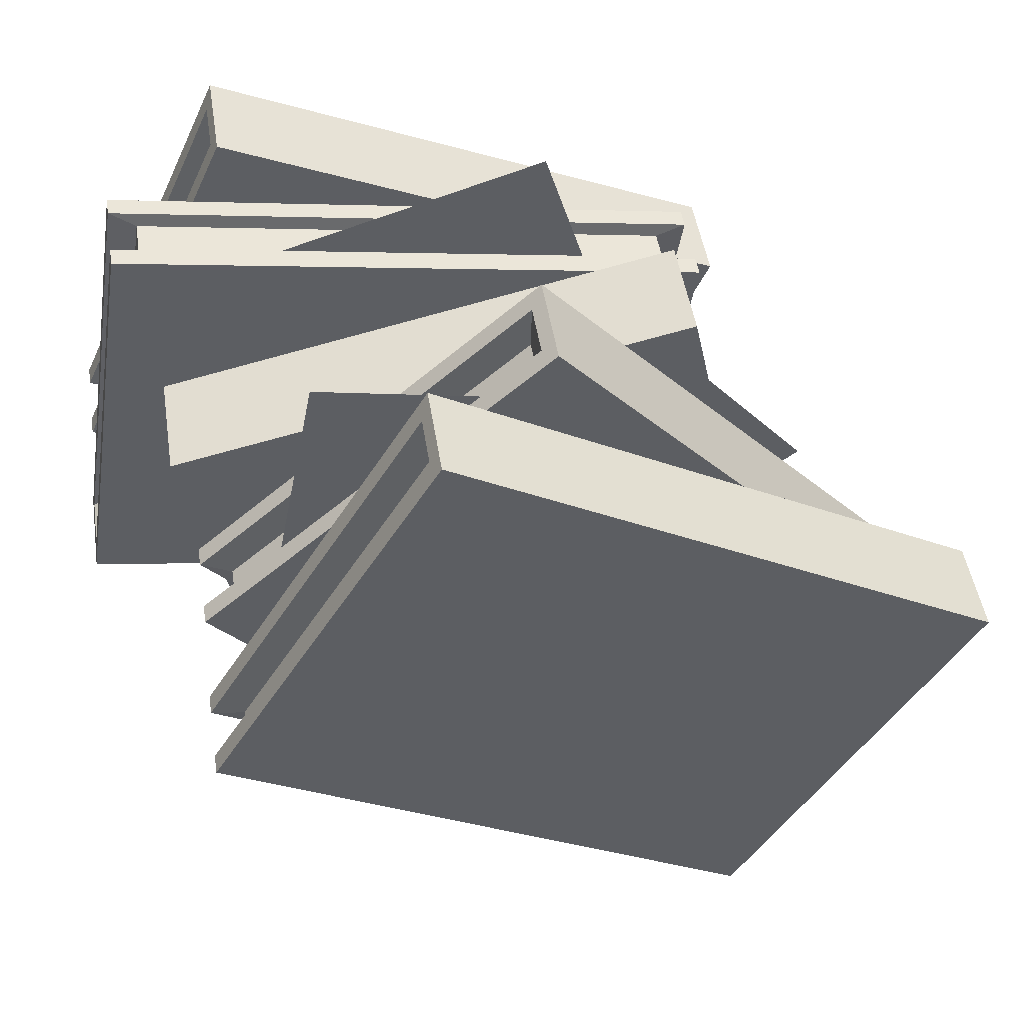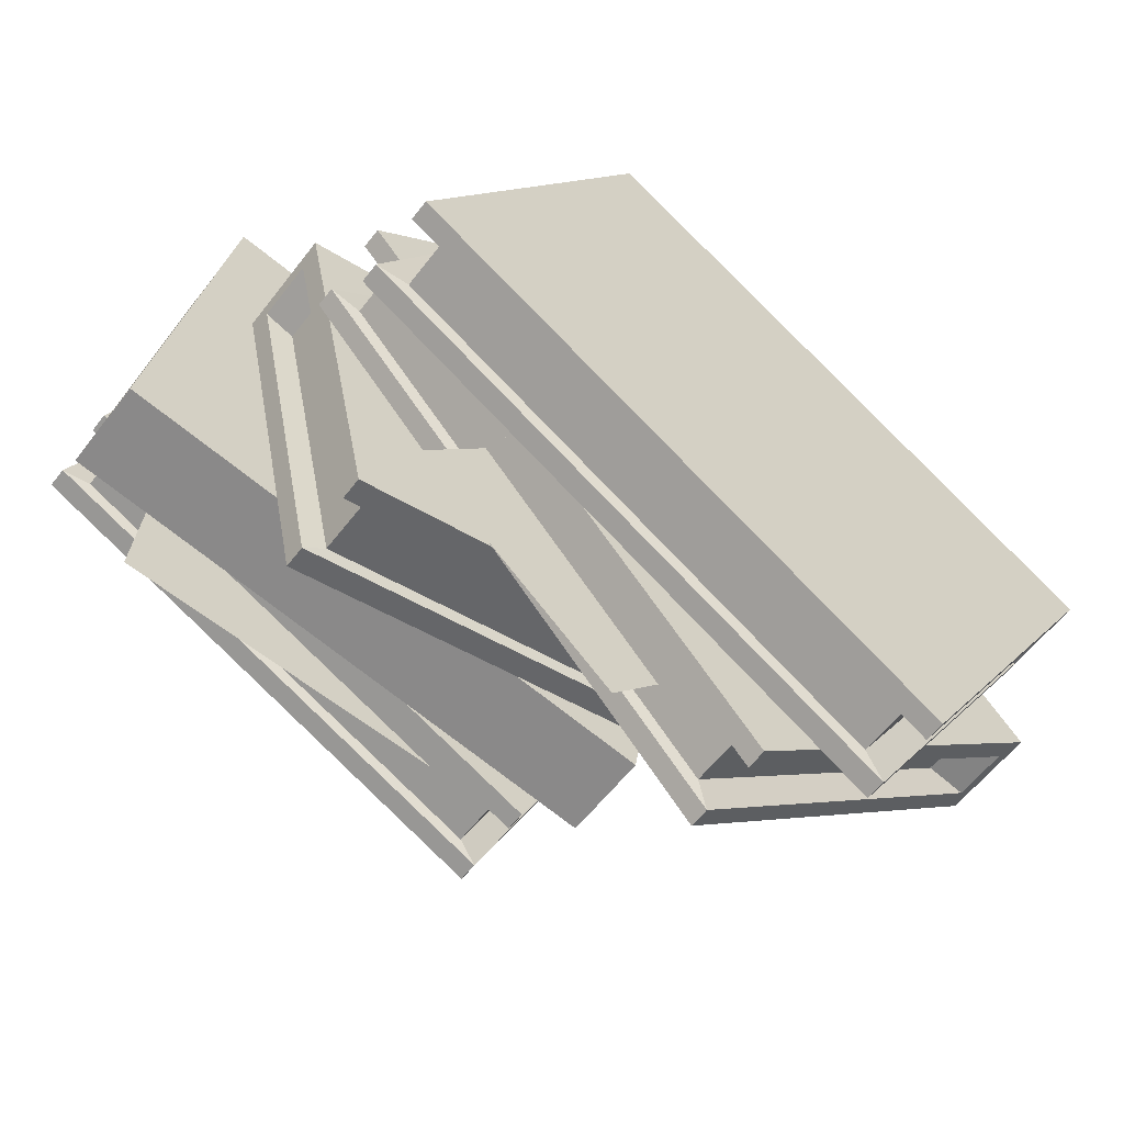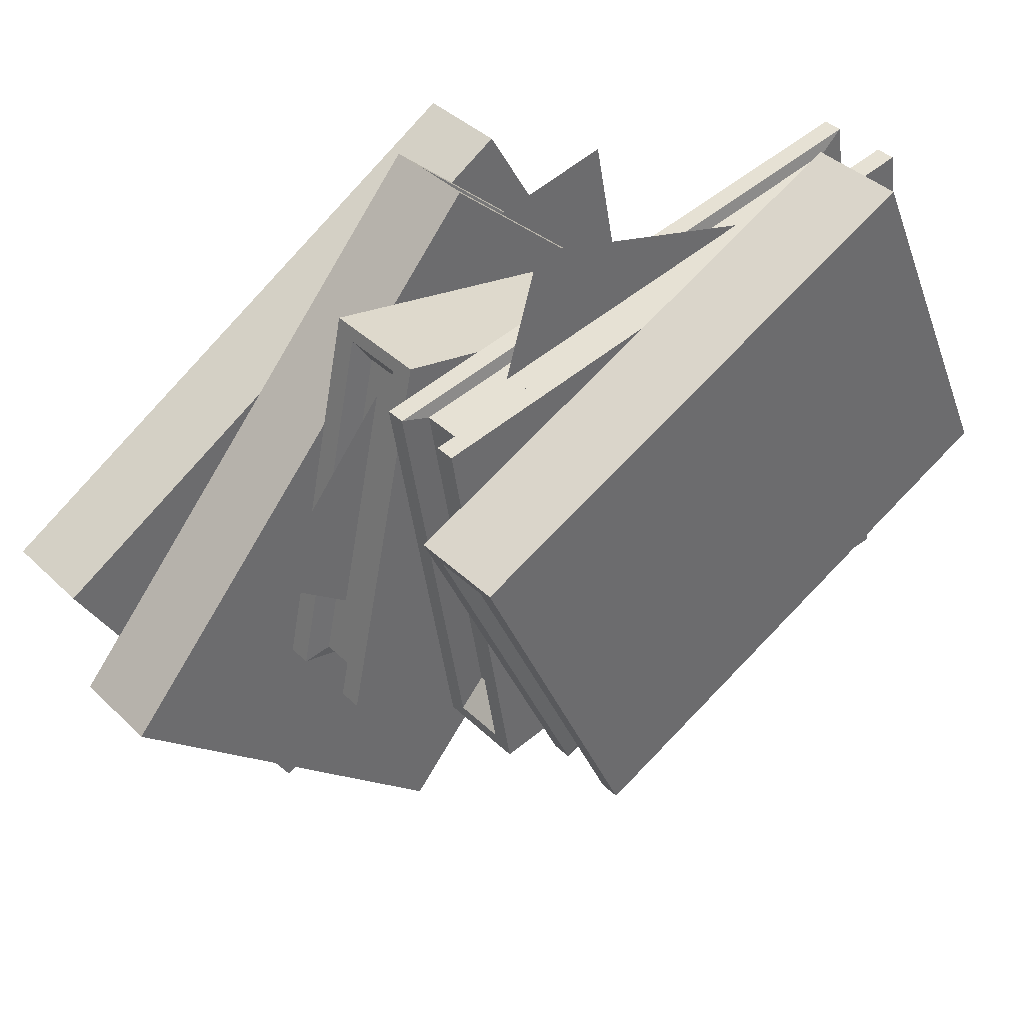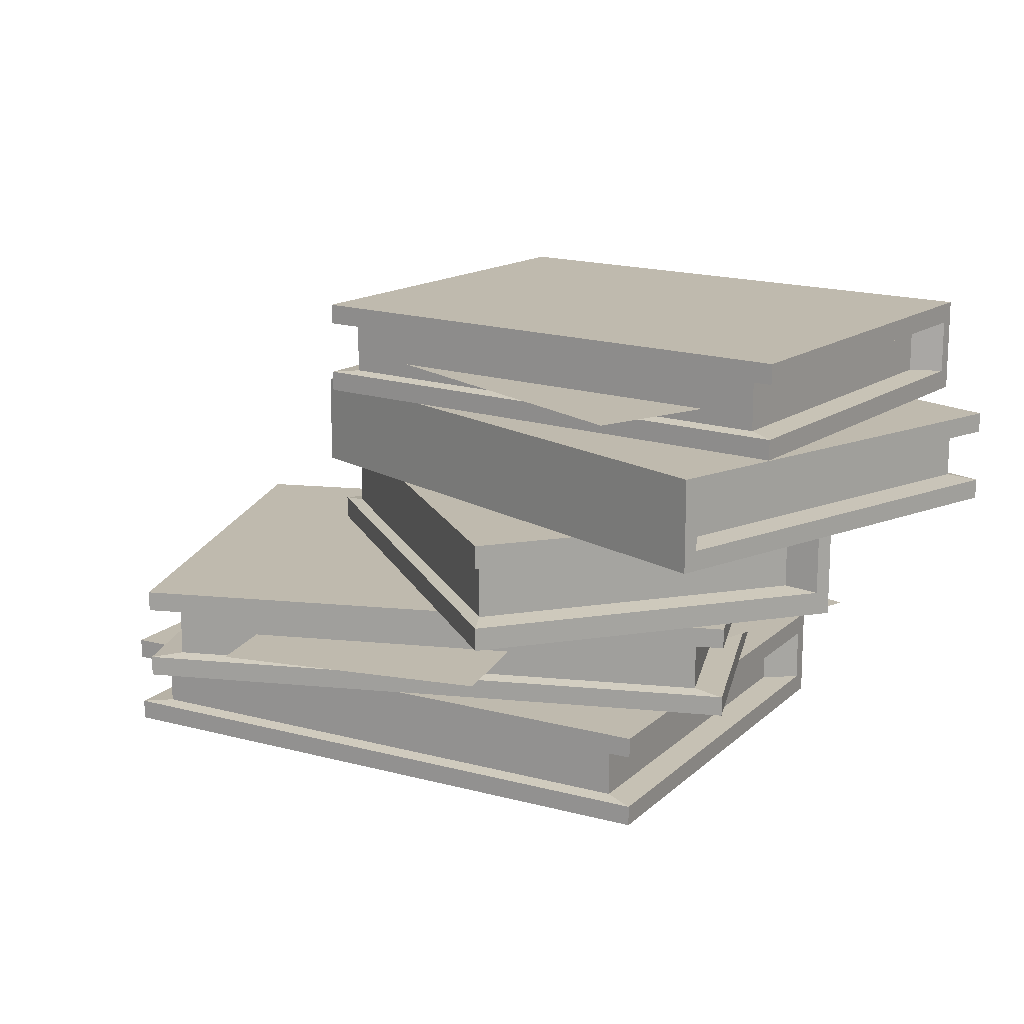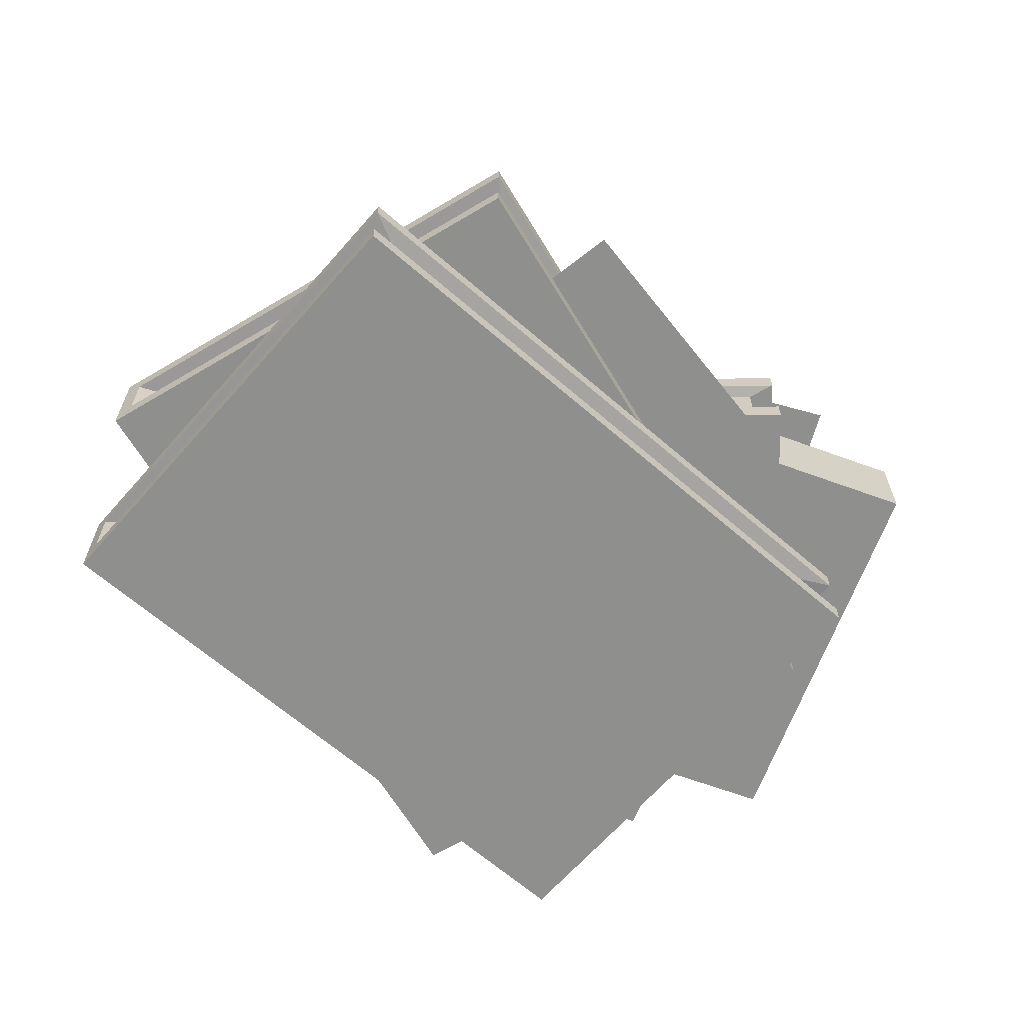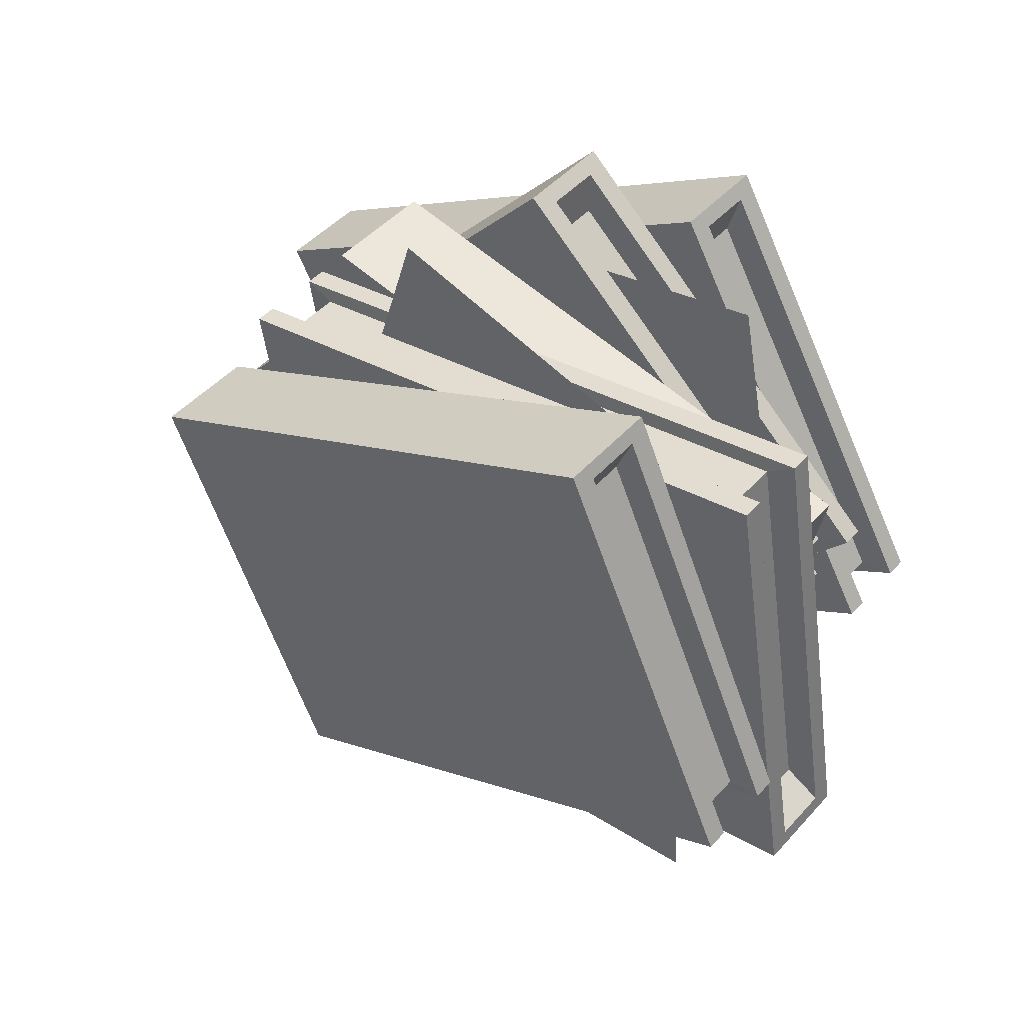
<metadata>
{"format":"obj","ext":"obj","renderer":"f3d","projection":"perspective","resolution":1024,"background":"white","views":[{"elev":48.3,"azim":-8.9,"up":"+Z"},{"elev":-58.9,"azim":-37.3,"up":"+Z"},{"elev":39.5,"azim":139.7,"up":"+Z"},{"elev":15.7,"azim":-120.4,"up":"+Y"},{"elev":-65.1,"azim":169.0,"up":"+Y"},{"elev":45.7,"azim":-141.2,"up":"+Z"}]}
</metadata>
<code>
o Book_Pile_1_(alt)
v 0.1634 0.03029 0.01221
v 0.06726 0.03896 -0.1531
v 0.1634 0.007277 0.01221
v 0.06726 -0.001395 -0.1531
v -0.1635 0.03029 -0.01896
v -0.0674 0.03029 0.1464
v -0.1635 0.007277 -0.01896
v -0.0674 0.007277 0.1464
v 0.06726 0.007277 -0.1531
v 0.1669 -0.001395 0.01826
v 0.06726 0.03029 -0.1531
v 0.1669 0.03896 0.01826
v -0.1635 0.03896 -0.01896
v -0.1635 -0.001395 -0.01896
v -0.06388 -0.001395 0.1524
v -0.06388 0.03896 0.1524
v 0.05921 0.02918 -0.1413
v 0.05921 0.008387 -0.1413
v -0.1493 0.02918 -0.02012
v -0.1493 0.008387 -0.02012
v 0.146 0.008387 0.008044
v 0.146 0.02918 0.008044
v -0.06244 0.008387 0.1293
v -0.06244 0.02918 0.1293
v 0.1603 0.07053 -0.03853
v 0.01816 0.0792 -0.1665
v 0.1603 0.04752 -0.03853
v 0.01816 0.03885 -0.1665
v -0.1605 0.07053 0.03183
v -0.01837 0.07053 0.1598
v -0.1605 0.04752 0.03183
v -0.01837 0.04752 0.1598
v 0.01816 0.04752 -0.1665
v 0.1655 0.03885 -0.03385
v 0.01816 0.07053 -0.1665
v 0.1655 0.0792 -0.03385
v -0.1605 0.0792 0.03183
v -0.1605 0.03885 0.03183
v -0.01317 0.03885 0.1645
v -0.01317 0.0792 0.1645
v 0.01411 0.06942 -0.1528
v 0.01411 0.04863 -0.1528
v -0.1473 0.06942 0.02638
v -0.1473 0.04863 0.02638
v 0.1425 0.04863 -0.03719
v 0.1425 0.06942 -0.03719
v -0.01889 0.04863 0.142
v -0.01889 0.06942 0.142
v 0.05239 0.1165 0.1259
v 0.08618 0.1266 -0.03028
v 0.05239 0.08999 0.1259
v 0.08618 0.07998 -0.03028
v -0.1318 0.1165 -0.07746
v -0.1656 0.1165 0.07872
v -0.1318 0.08999 -0.07746
v -0.1656 0.08999 0.07872
v 0.08618 0.08999 -0.03028
v 0.05115 0.07998 0.1316
v 0.08618 0.1165 -0.03028
v 0.05115 0.1266 0.1316
v -0.1318 0.1266 -0.07746
v -0.1318 0.07998 -0.07746
v -0.1668 0.07998 0.08443
v -0.1668 0.1266 0.08443
v 0.07458 0.1153 -0.02754
v 0.07458 0.09127 -0.02754
v -0.1224 0.1153 -0.07015
v -0.1224 0.09127 -0.07015
v 0.04404 0.09127 0.1136
v 0.04404 0.1153 0.1136
v -0.1529 0.09127 0.07094
v -0.1529 0.1153 0.07094
v -0.2082 0.1577 -0.01789
v -0.1801 0.1661 0.1562
v -0.2082 0.1353 -0.01789
v -0.1801 0.1268 0.1562
v 0.06293 0.1577 0.1169
v 0.03476 0.1577 -0.0572
v 0.06293 0.1353 0.1169
v 0.03476 0.1353 -0.0572
v -0.1801 0.1353 0.1562
v -0.2093 0.1268 -0.02425
v -0.1801 0.1577 0.1562
v -0.2093 0.1661 -0.02425
v 0.06293 0.1661 0.1169
v 0.06293 0.1268 0.1169
v 0.03373 0.1268 -0.06357
v 0.03373 0.1661 -0.06357
v -0.1692 0.1566 0.1487
v -0.1692 0.1364 0.1487
v 0.05029 0.1566 0.1132
v 0.05029 0.1364 0.1132
v -0.1947 0.1364 -0.00858
v -0.1947 0.1566 -0.00858
v 0.02485 0.1364 -0.0441
v 0.02485 0.1566 -0.0441
v 0.07588 0.1986 0.07656
v 0.007497 0.2073 -0.0747
v 0.07588 0.1756 0.07656
v 0.007497 0.1669 -0.0747
v -0.2036 0.1986 0.02075
v -0.1352 0.1986 0.172
v -0.2036 0.1756 0.02075
v -0.1352 0.1756 0.172
v 0.007497 0.1756 -0.0747
v 0.07838 0.1669 0.0821
v 0.007497 0.1986 -0.0747
v 0.07838 0.2073 0.0821
v -0.2036 0.2073 0.02075
v -0.2036 0.1669 0.02075
v -0.1327 0.1669 0.1775
v -0.1327 0.2073 0.1775
v -0.000493 0.1975 -0.06522
v -0.000493 0.1767 -0.06522
v -0.1912 0.1975 0.02101
v -0.1912 0.1767 0.02101
v 0.06129 0.1767 0.07144
v 0.06129 0.1975 0.07144
v -0.1295 0.1767 0.1577
v -0.1295 0.1975 0.1577
v -0.00623 0.183 -0.05522
v -0.1734 0.183 -0.04192
v -0.1635 0.183 0.0822
v 0.03523 0.1428 0.05363
v -0.000934 0.1428 0.1728
v -0.1614 0.1428 0.1241
v 0.07199 0.05997 -0.02964
v -0.0178 0.05997 0.04746
v -0.03183 0.05997 -0.1505
v -0.1216 0.05997 -0.07344
v -0.02673 0.05926 0.1236
v -0.108 0.05926 0.1395
v -0.1295 0.05926 0.03013
v 0.03997 0.09769 -0.02145
v 0.1066 0.09769 0.02976
v 0.03336 0.09769 0.1163
f 16 15 10 12
f 3 9 18 21
f 15 14 4 10
f 13 16 12 2
f 1 3 21 22
f 9 7 20 18
f 9 3 10 4
f 1 11 2 12
f 3 1 12 10
f 11 5 13 2
f 7 9 4 14
f 8 7 14 15
f 5 6 16 13
f 6 8 15 16
f 18 17 22 21
f 20 19 17 18
f 20 23 24 19
f 8 6 24 23
f 7 8 23 20
f 5 11 17 19
f 11 1 22 17
f 6 5 19 24
f 40 39 34 36
f 27 33 42 45
f 39 38 28 34
f 37 40 36 26
f 25 27 45 46
f 33 31 44 42
f 33 27 34 28
f 25 35 26 36
f 27 25 36 34
f 35 29 37 26
f 31 33 28 38
f 32 31 38 39
f 29 30 40 37
f 30 32 39 40
f 42 41 46 45
f 44 43 41 42
f 44 47 48 43
f 32 30 48 47
f 31 32 47 44
f 29 35 41 43
f 35 25 46 41
f 30 29 43 48
f 64 63 58 60
f 51 57 66 69
f 63 62 52 58
f 61 64 60 50
f 49 51 69 70
f 57 55 68 66
f 57 51 58 52
f 49 59 50 60
f 51 49 60 58
f 59 53 61 50
f 55 57 52 62
f 56 55 62 63
f 53 54 64 61
f 54 56 63 64
f 66 65 70 69
f 68 67 65 66
f 68 71 72 67
f 56 54 72 71
f 55 56 71 68
f 53 59 65 67
f 59 49 70 65
f 54 53 67 72
f 88 87 82 84
f 75 81 90 93
f 87 86 76 82
f 85 88 84 74
f 73 75 93 94
f 81 79 92 90
f 81 75 82 76
f 73 83 74 84
f 75 73 84 82
f 83 77 85 74
f 79 81 76 86
f 80 79 86 87
f 77 78 88 85
f 78 80 87 88
f 90 89 94 93
f 92 91 89 90
f 92 95 96 91
f 80 78 96 95
f 79 80 95 92
f 77 83 89 91
f 83 73 94 89
f 78 77 91 96
f 112 111 106 108
f 99 105 114 117
f 111 110 100 106
f 109 112 108 98
f 97 99 117 118
f 105 103 116 114
f 105 99 106 100
f 97 107 98 108
f 99 97 108 106
f 107 101 109 98
f 103 105 100 110
f 104 103 110 111
f 101 102 112 109
f 102 104 111 112
f 114 113 118 117
f 116 115 113 114
f 116 119 120 115
f 104 102 120 119
f 103 104 119 116
f 101 107 113 115
f 107 97 118 113
f 102 101 115 120
f 122 123 121
f 124 126 125
f 129 130 128 127
f 131 133 132
f 134 136 135

</code>
